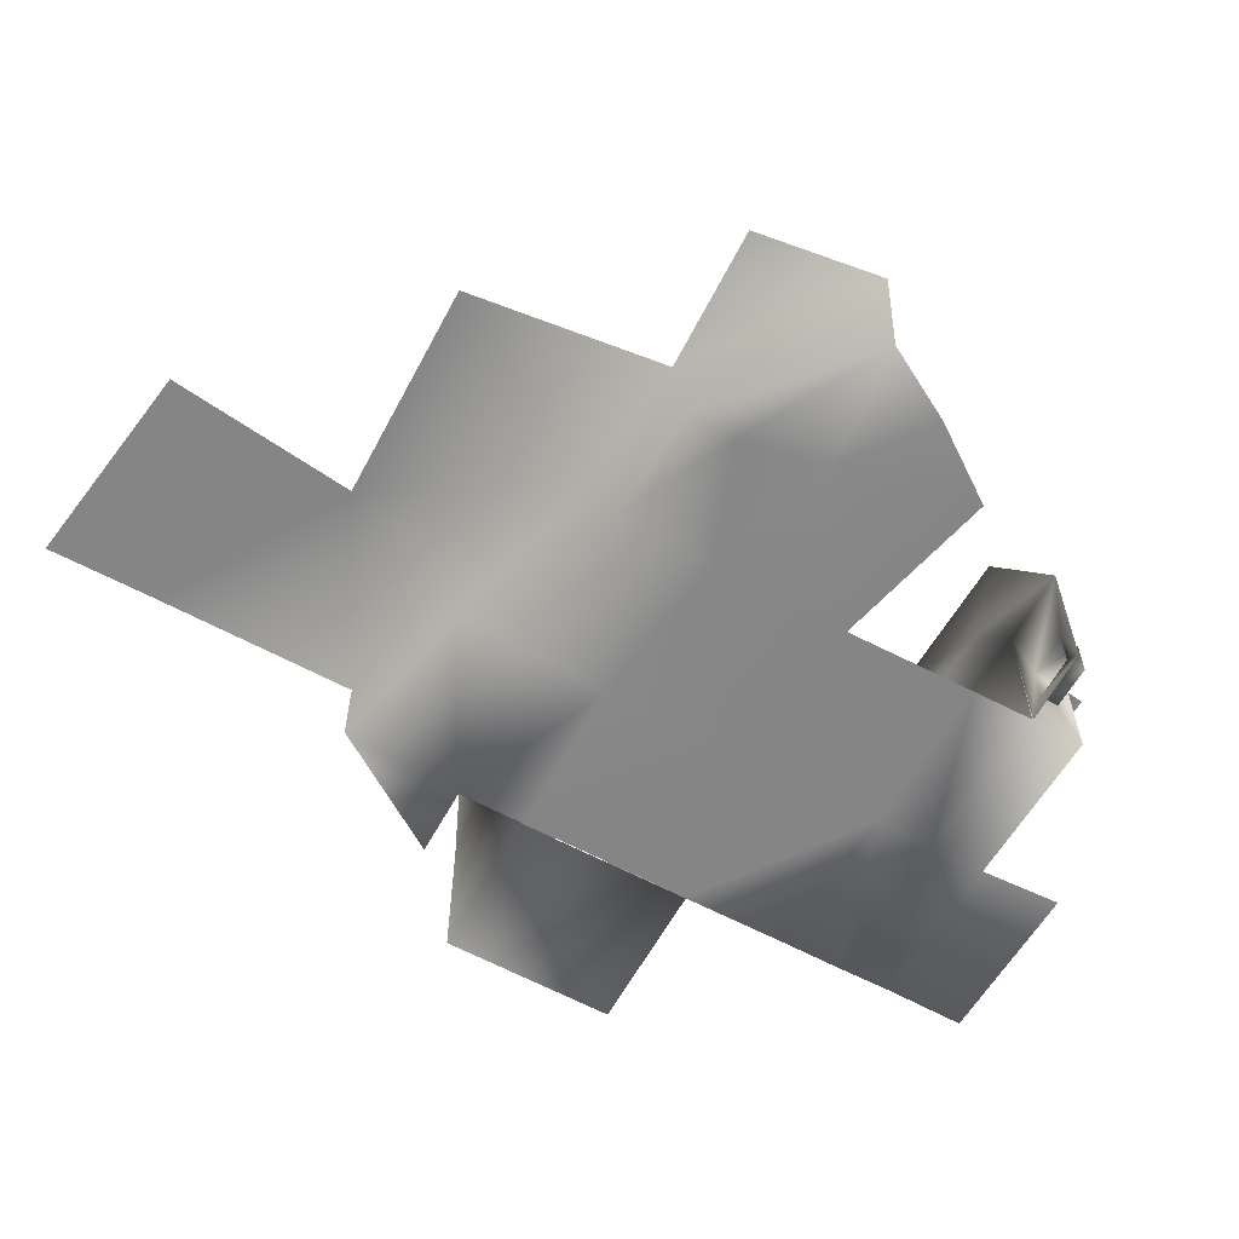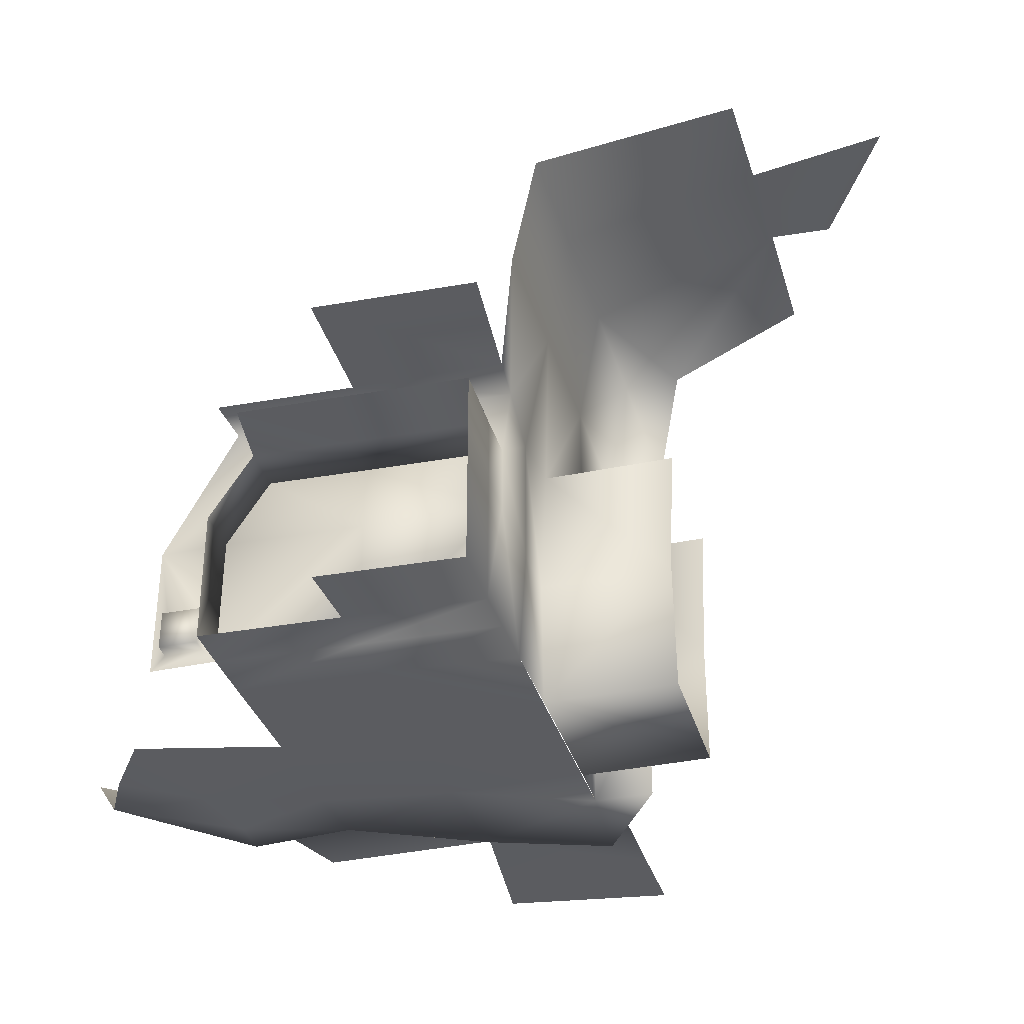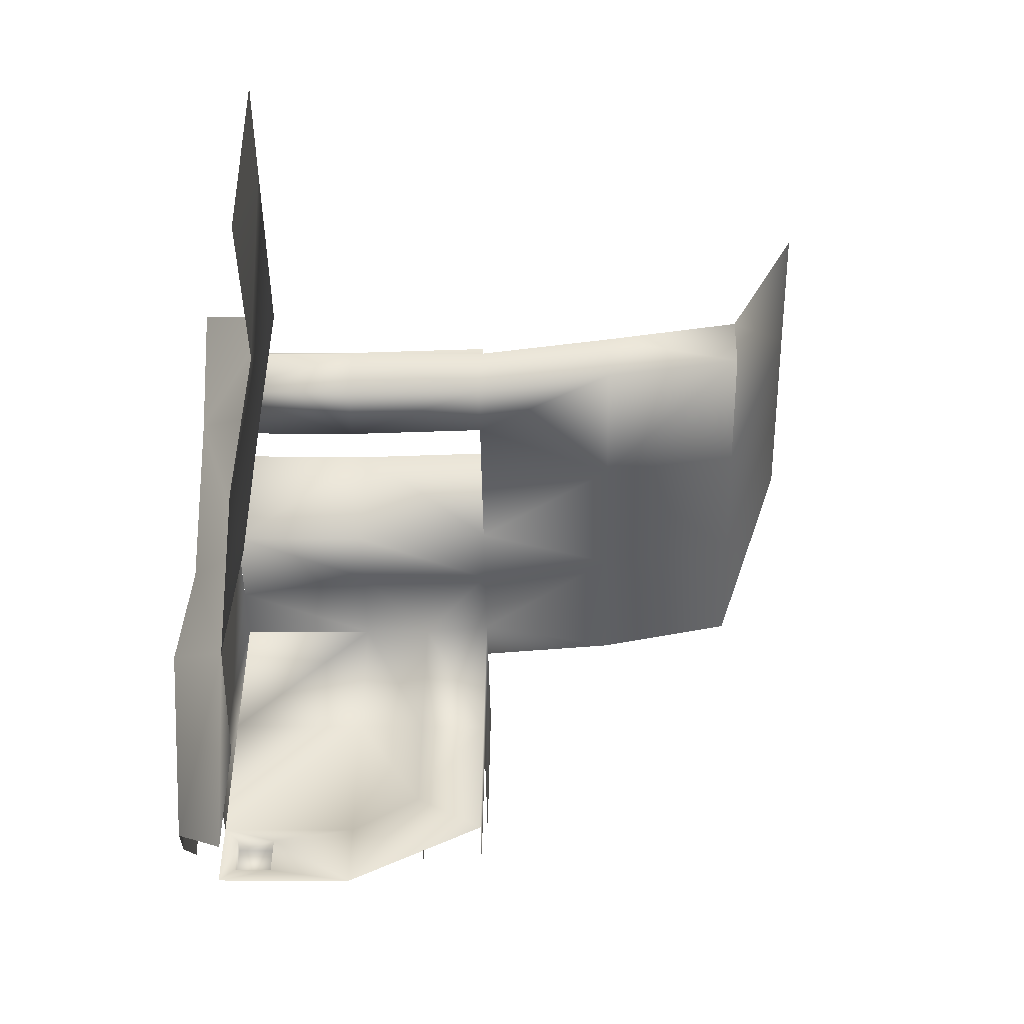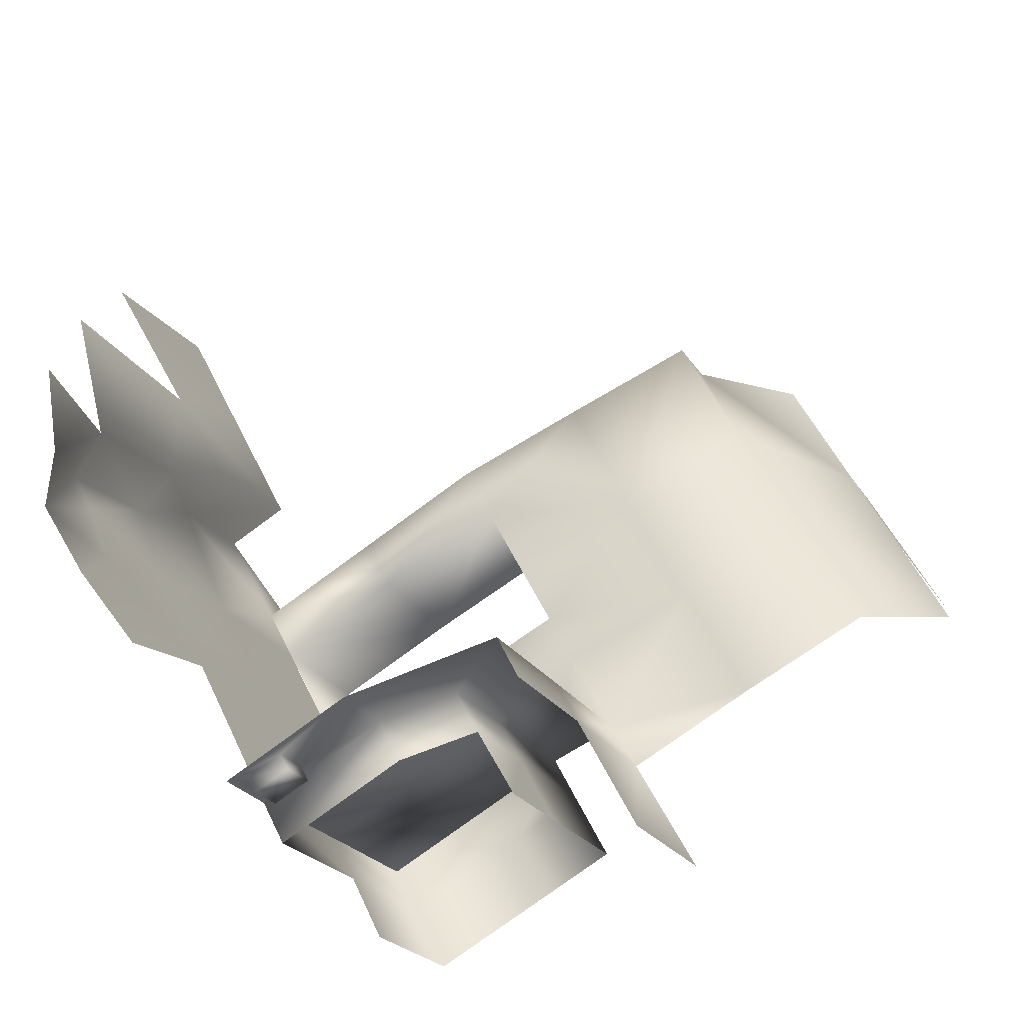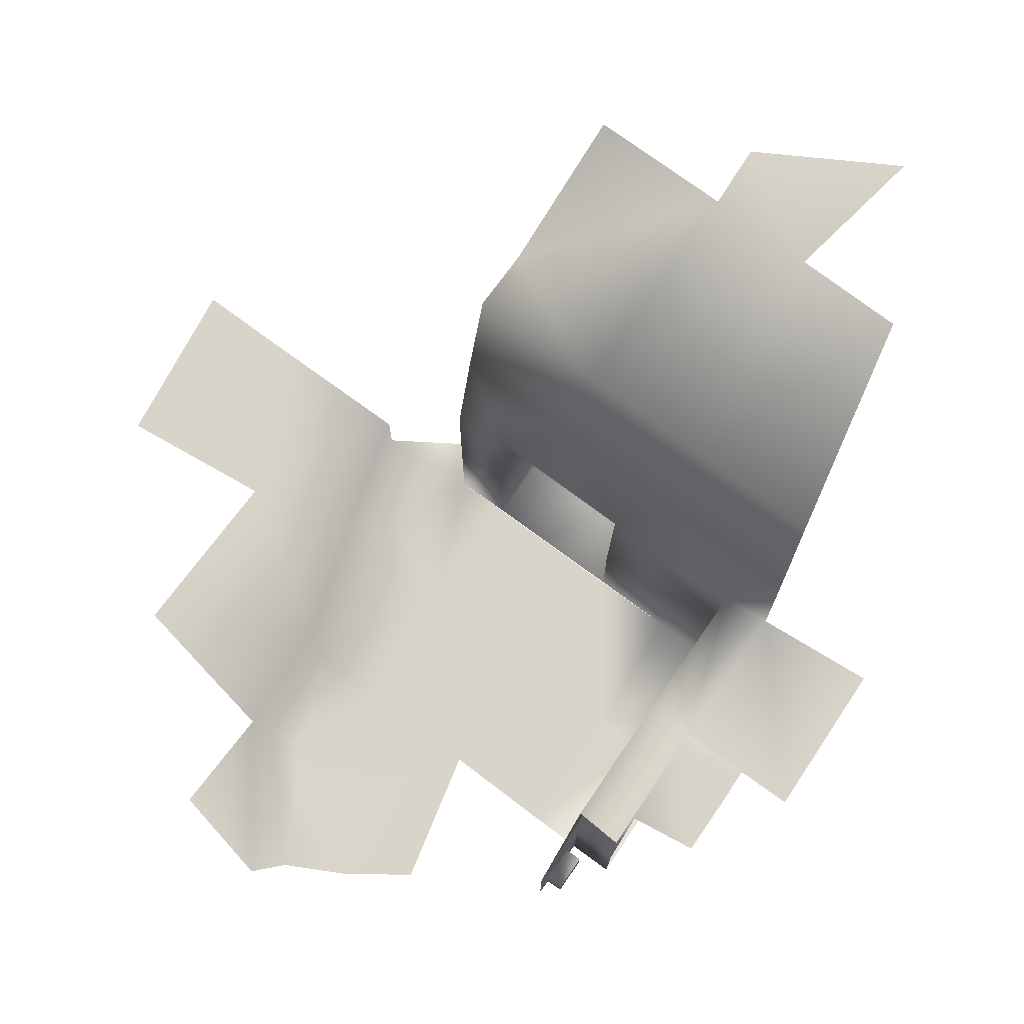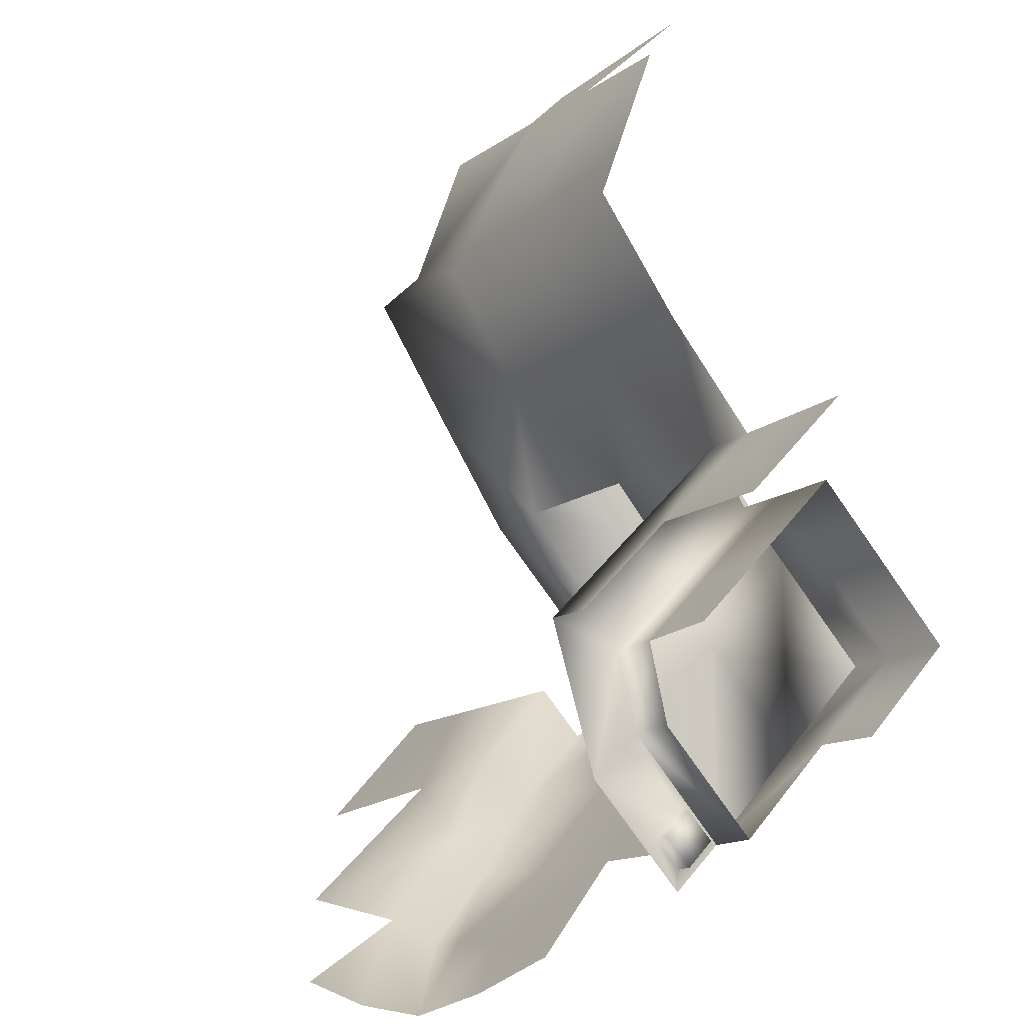
<metadata>
{"format":"obj","ext":"obj","renderer":"f3d","projection":"perspective","resolution":1024,"background":"white","views":[{"elev":-61.7,"azim":106.2,"up":"+Y"},{"elev":-35.2,"azim":-119.4,"up":"+Y"},{"elev":-1.7,"azim":91.4,"up":"+Z"},{"elev":-76.4,"azim":126.5,"up":"+Z"},{"elev":75.2,"azim":171.1,"up":"+Y"},{"elev":-75.6,"azim":-145.0,"up":"+Z"}]}
</metadata>
<code>
o hurricos.114_tex_72.331
v -4.73 0.2229 -4.418
v -4.524 0.2229 -4.647
v -4.524 0.5191 -4.647
v -4.73 0.5191 -4.42
v -4.584 0.6672 -4.58
v -4.73 0.6672 -4.42
v -4.526 0.2553 -4.696
v -4.468 0.2553 -4.756
v -4.468 0.3386 -4.756
v -4.526 0.3386 -4.696
v -4.44 0.3386 -4.731
v -4.44 0.2553 -4.731
v -4.501 0.3386 -4.67
v -4.501 0.2553 -4.67
v -4.417 0.2229 -4.751
v -4.417 0.5191 -4.751
v -4.596 0.8154 -4.721
v -4.806 0.8154 -4.494
v -4.73 0.8154 -4.42
v -4.524 0.8154 -4.64
v -4.521 0.2229 -4.647
v -4.596 0.5191 -4.721
v -4.596 0.2229 -4.721
v -4.658 0.6672 -4.654
v -4.806 0.2229 -4.494
v -4.804 0.6672 -4.497
v -4.922 0.6672 -4.596
v -4.781 0.6672 -4.747
v -4.91 0.2229 -4.61
v -5.003 0.8154 -4.689
v -5.415 1.556 -3.446
v -5.091 1.556 -3.36
v -4.954 0.8154 -4.184
v -5.038 0.8154 -4.254
v -5.047 1.112 -4.233
v -4.804 0.8154 -4.062
v -4.938 0.6672 -4.196
v -4.843 1.112 -4.022
v -5.466 0.8154 -4.626
v -5.244 0.8154 -4.427
v -5.072 1.408 -4.184
v -4.88 1.408 -3.985
v -5.32 1.556 -3.8
v -5.158 1.556 -3.631
v -3.945 0.2414 -4.057
v -3.934 0.3432 -4.011
v -3.748 0.3247 -4.214
v -3.792 0.2229 -4.226
v -3.698 0.3293 -4.596
v -3.776 0.2368 -4.582
v -4.211 0.2229 -3.488
v -4.211 0.371 -3.488
v -4.019 0.3664 -3.721
v -4.052 0.2414 -3.74
v -4.093 0.2229 -4.656
v -3.922 0.2229 -4.626
v -4.438 0.2229 -4.562
v -3.952 0.2229 -4.425
v -3.86 0.2229 -4.291
v -4.649 0.2229 -4.339
v -4.848 0.2229 -4.103
v -4.711 0.2229 -3.967
v -4.445 0.2229 -4.124
v -4.077 0.2229 -4.191
v -4.262 0.2229 -4.379
v -4.26 0.2229 -3.948
v -4.387 0.2229 -3.64
v -4.48 0.2229 -3.733
v -4.938 0.2229 -4.194
v -3.568 0.371 -4.397
v -3.836 0.371 -3.615
v -3.552 0.371 -3.388
v -3.536 0.371 -3.907
v -3.792 0.371 -3.066
v -3.938 0.371 -3.215
v -4.783 1.556 -3.247
v -4.998 1.556 -3.465
v -4.938 0.2229 -4.196
v -4.938 0.5191 -4.196
v -5.012 0.2229 -4.27
v -5.012 0.5191 -4.27
v -5.012 0.6672 -4.27
v -5.325 0.6672 -4.601
v -5.123 0.6672 -4.379
v -5.123 0.5191 -4.379
v -5.123 0.2229 -4.379
v -5.325 0.2229 -4.601
v -4.558 1.408 -3.469
v -4.482 0.2229 -3.546
v -4.482 0.5191 -3.546
v -4.521 1.112 -3.509
v -4.482 0.8154 -3.546
v -4.714 0.2229 -3.967
v -4.711 0.5191 -3.969
v -4.92 0.5191 -3.761
v -4.922 0.2229 -3.758
v -4.72 0.8154 -3.96
v -4.929 0.8154 -3.752
v -4.475 0.5191 -3.731
v -4.686 0.5191 -3.522
v -4.695 0.8154 -3.513
v -4.487 0.8154 -3.721
v -4.477 0.2229 -3.728
v -4.686 0.2229 -3.522
v -4.804 0.5191 -4.062
v -4.672 1.408 -3.775
v -4.635 1.112 -3.812
v -4.464 1.408 -3.564
v -4.424 1.112 -3.601
v -4.387 0.8154 -3.64
v -4.387 0.5191 -3.64
f 2 4 1
f 5 4 3
f 8 10 7
f 9 12 11
f 13 9 11
f 7 13 14
f 2 13 3
f 15 14 2
f 11 15 16
f 16 13 11
f 18 20 17
f 3 23 21
f 3 5 24
f 3 24 22
f 25 21 23
f 16 5 3
f 19 5 20
f 5 6 26
f 5 26 24
f 26 28 24
f 33 34 35
f 36 37 33
f 33 38 36
f 41 38 35
f 43 42 41
f 45 47 48
f 47 50 48
f 52 54 51
f 54 46 45
f 14 8 7
f 55 58 56
f 50 58 59
f 50 59 48
f 59 45 48
f 60 62 63
f 64 59 58
f 58 65 64
f 57 1 60
f 65 60 63
f 63 64 65
f 66 45 64
f 54 67 51
f 68 66 63
f 68 63 62
f 69 60 1
f 49 47 70
f 53 71 46
f 72 75 74
f 71 52 75
f 73 46 71
f 44 32 77
f 1 79 78
f 6 79 4
f 80 1 25
f 18 33 19
f 80 79 69
f 81 82 37
f 81 37 79
f 19 37 6
f 82 26 6
f 82 6 37
f 27 82 84
f 82 85 84
f 25 86 80
f 85 80 86
f 30 34 18
f 67 89 51
f 93 95 96
f 97 95 94
f 100 102 99
f 103 100 99
f 93 104 103
f 37 105 79
f 61 79 105
f 42 107 38
f 102 97 107
f 94 36 97
f 107 108 109
f 102 109 110
f 110 99 102
f 38 97 36
f 105 93 61
f 99 67 103
f 90 67 111
f 110 90 111
f 109 92 110
f 108 91 109
f 108 106 88
f 44 106 42
f 77 88 106
f 2 3 4
f 5 6 4
f 8 9 10
f 9 8 12
f 13 10 9
f 7 10 13
f 2 14 13
f 15 12 14
f 11 12 15
f 16 3 13
f 18 19 20
f 3 22 23
f 25 1 21
f 16 20 5
f 19 6 5
f 26 27 28
f 33 35 38
f 41 42 38
f 43 44 42
f 45 46 47
f 47 49 50
f 52 53 54
f 54 53 46
f 14 12 8
f 50 56 58
f 60 61 62
f 64 45 59
f 58 55 65
f 57 21 1
f 65 57 60
f 63 66 64
f 66 54 45
f 54 66 67
f 68 67 66
f 69 61 60
f 72 71 75
f 71 53 52
f 73 47 46
f 44 31 32
f 1 4 79
f 6 37 79
f 80 69 1
f 18 34 33
f 80 81 79
f 19 33 37
f 27 26 82
f 82 81 85
f 25 29 86
f 85 81 80
f 30 40 34
f 93 94 95
f 97 98 95
f 100 101 102
f 103 104 100
f 93 96 104
f 37 36 105
f 61 69 79
f 42 106 107
f 94 105 36
f 107 106 108
f 102 107 109
f 110 111 99
f 38 107 97
f 105 94 93
f 99 111 67
f 90 89 67
f 110 92 90
f 109 91 92
f 108 88 91
f 44 77 106
f 77 76 88
l 86 87
l 39 40
l 83 84
l 15 21

</code>
